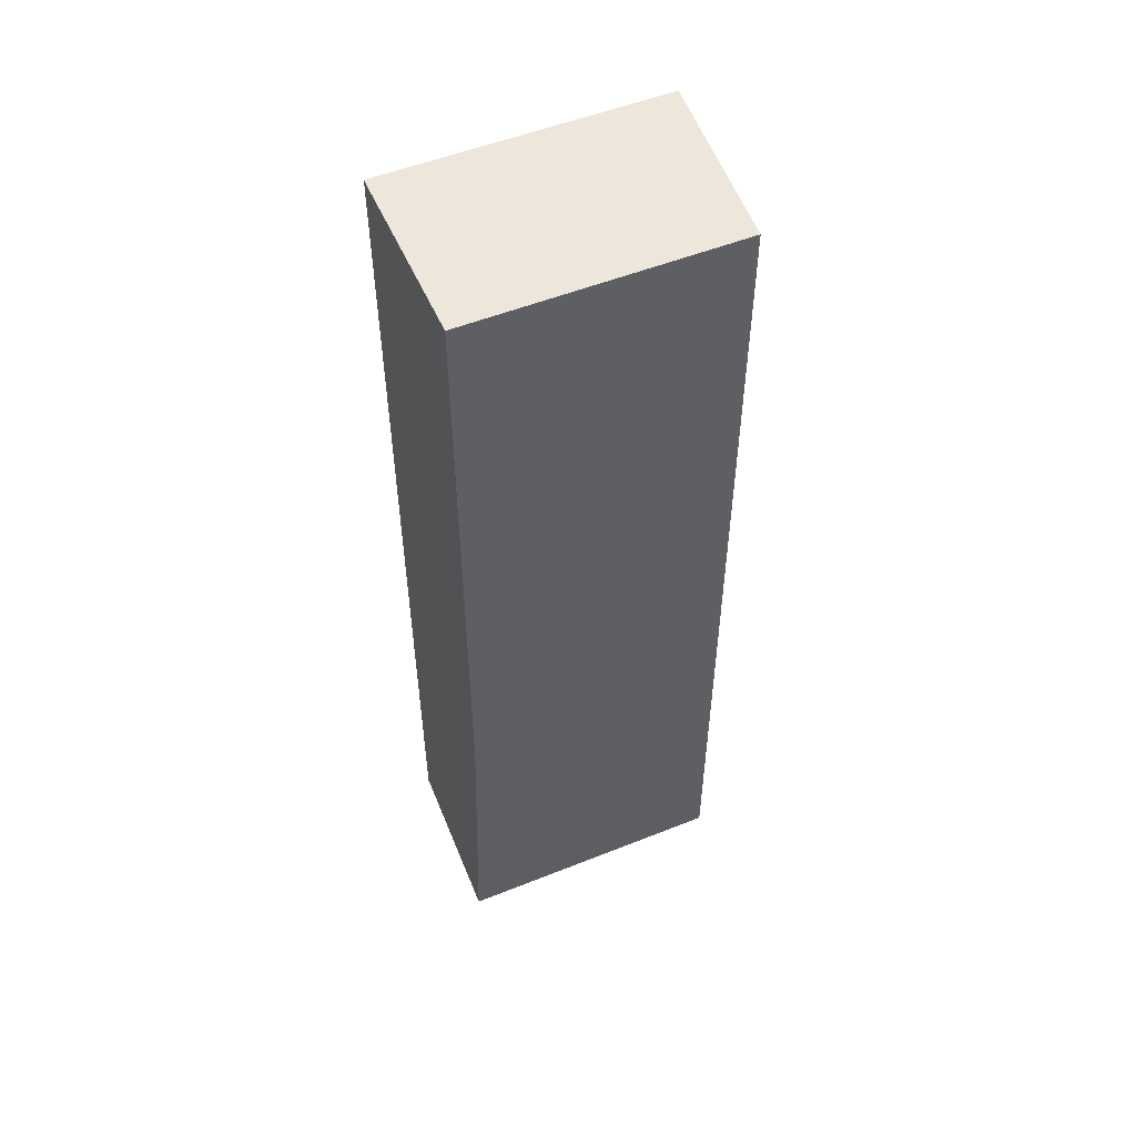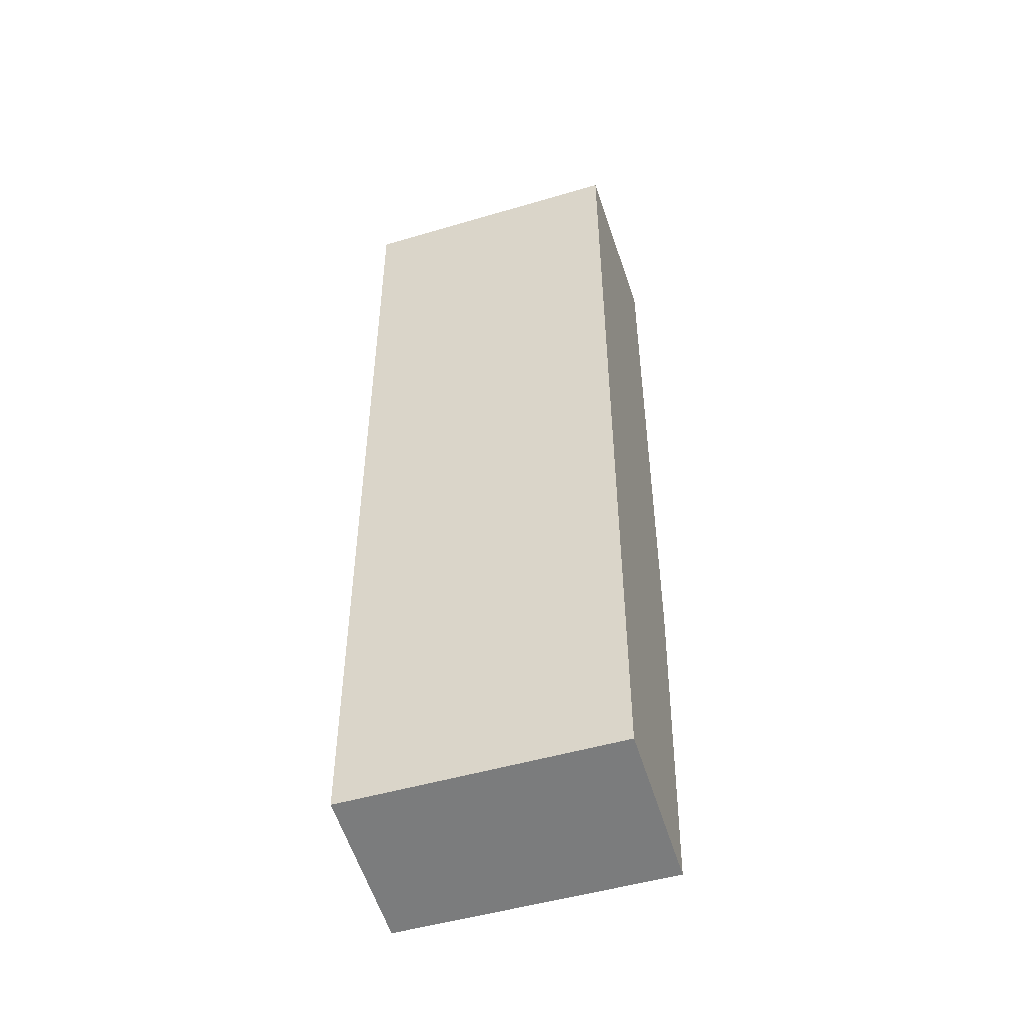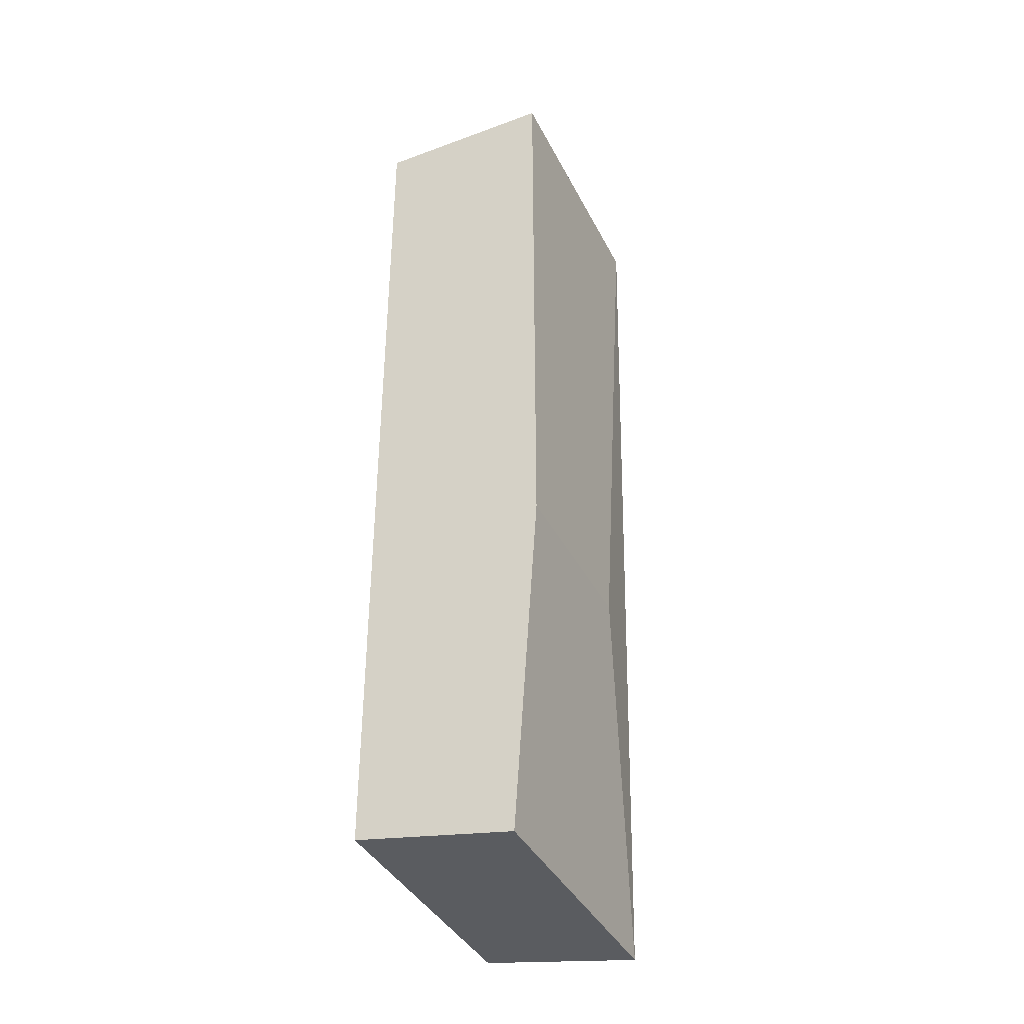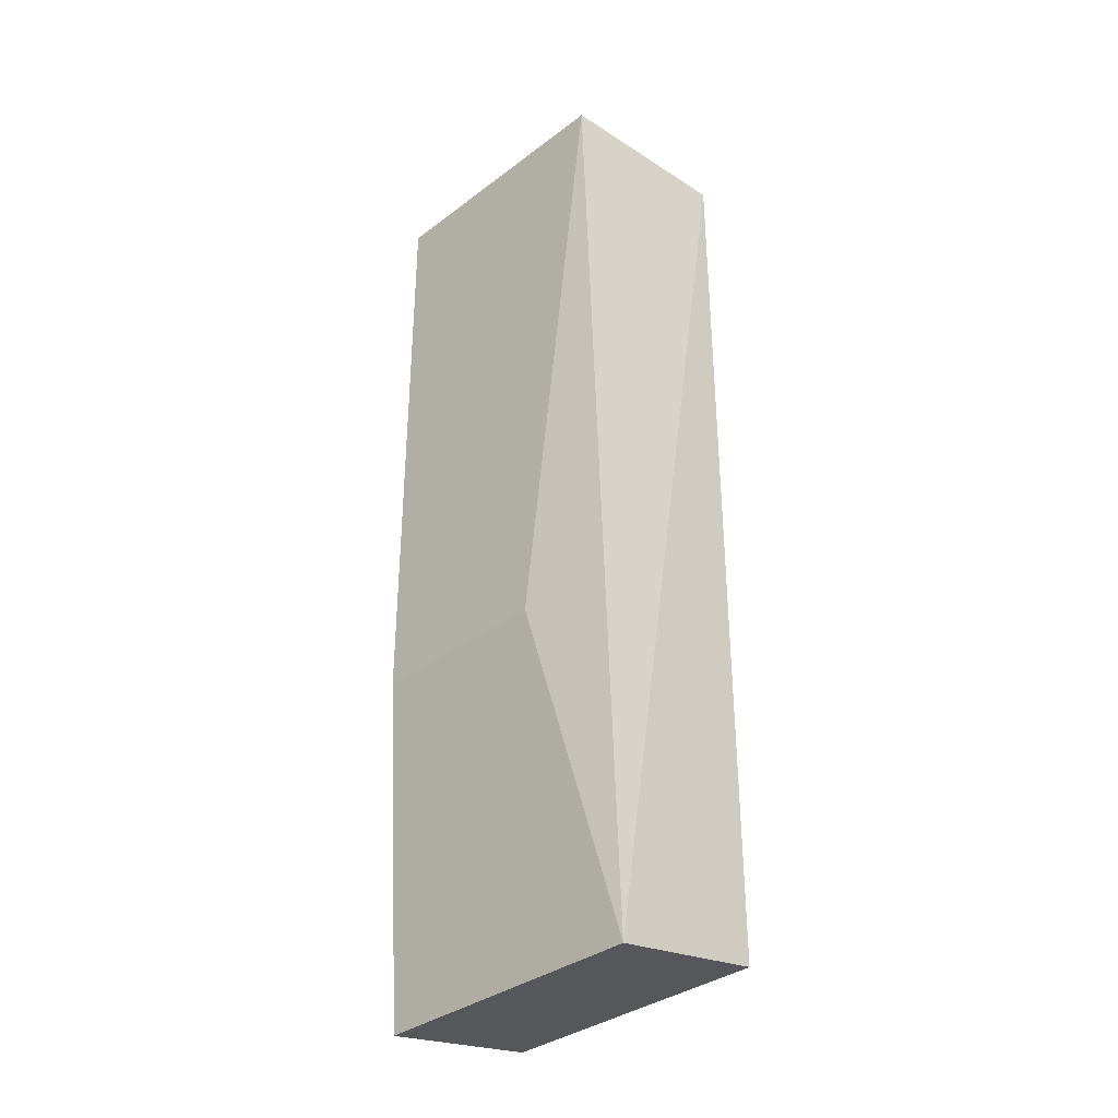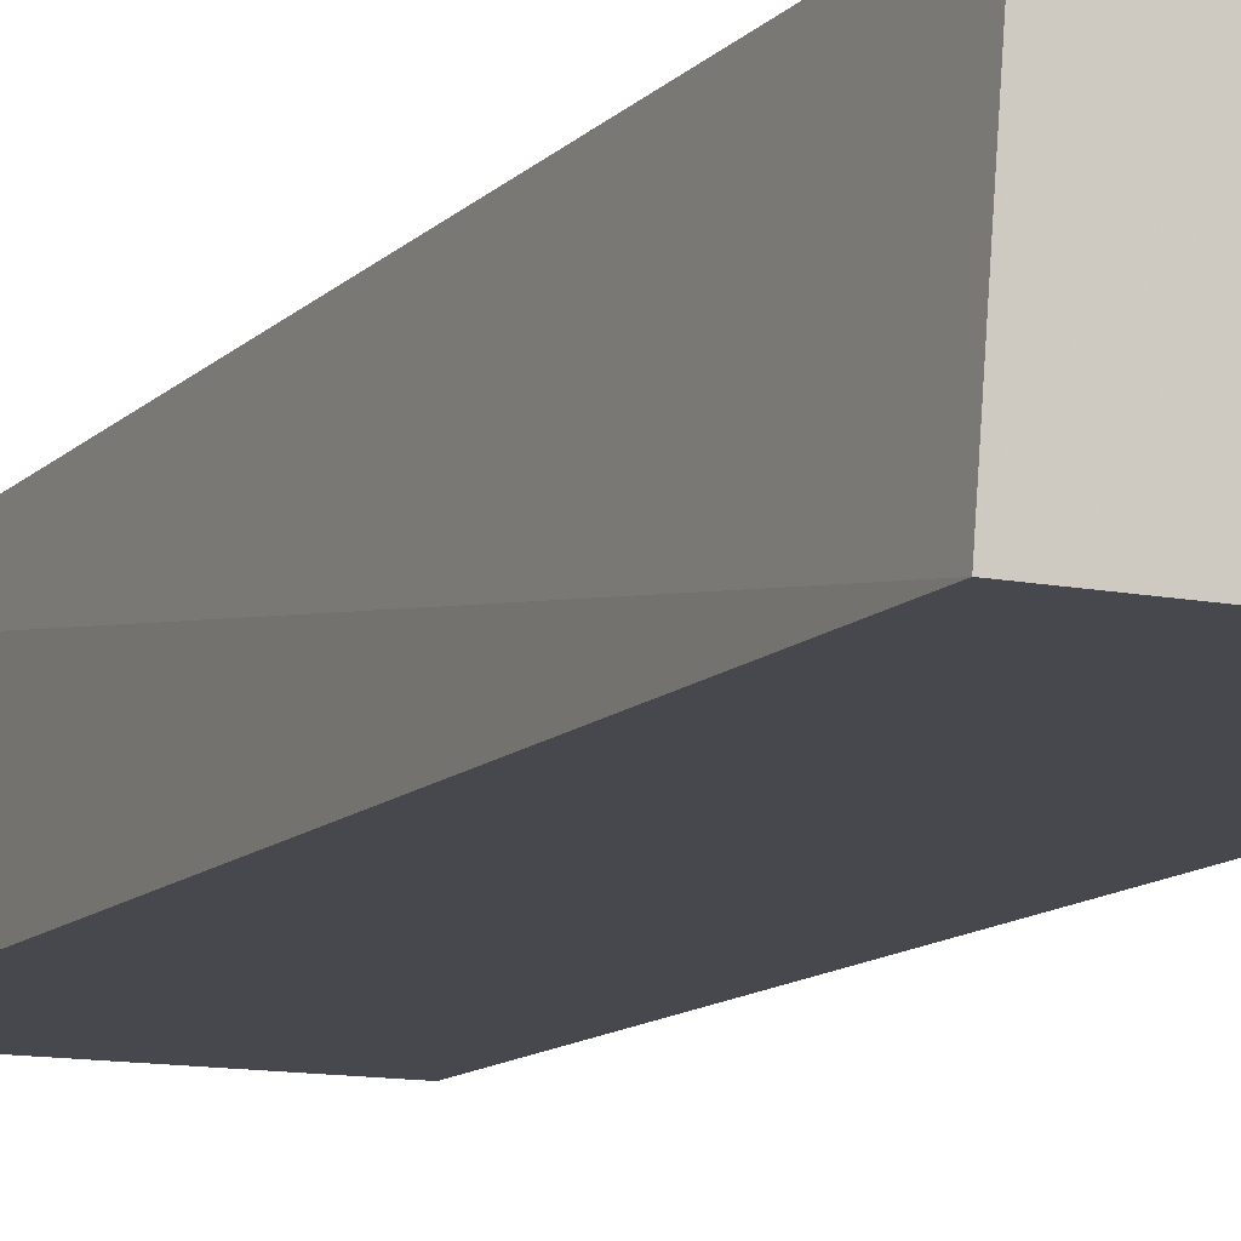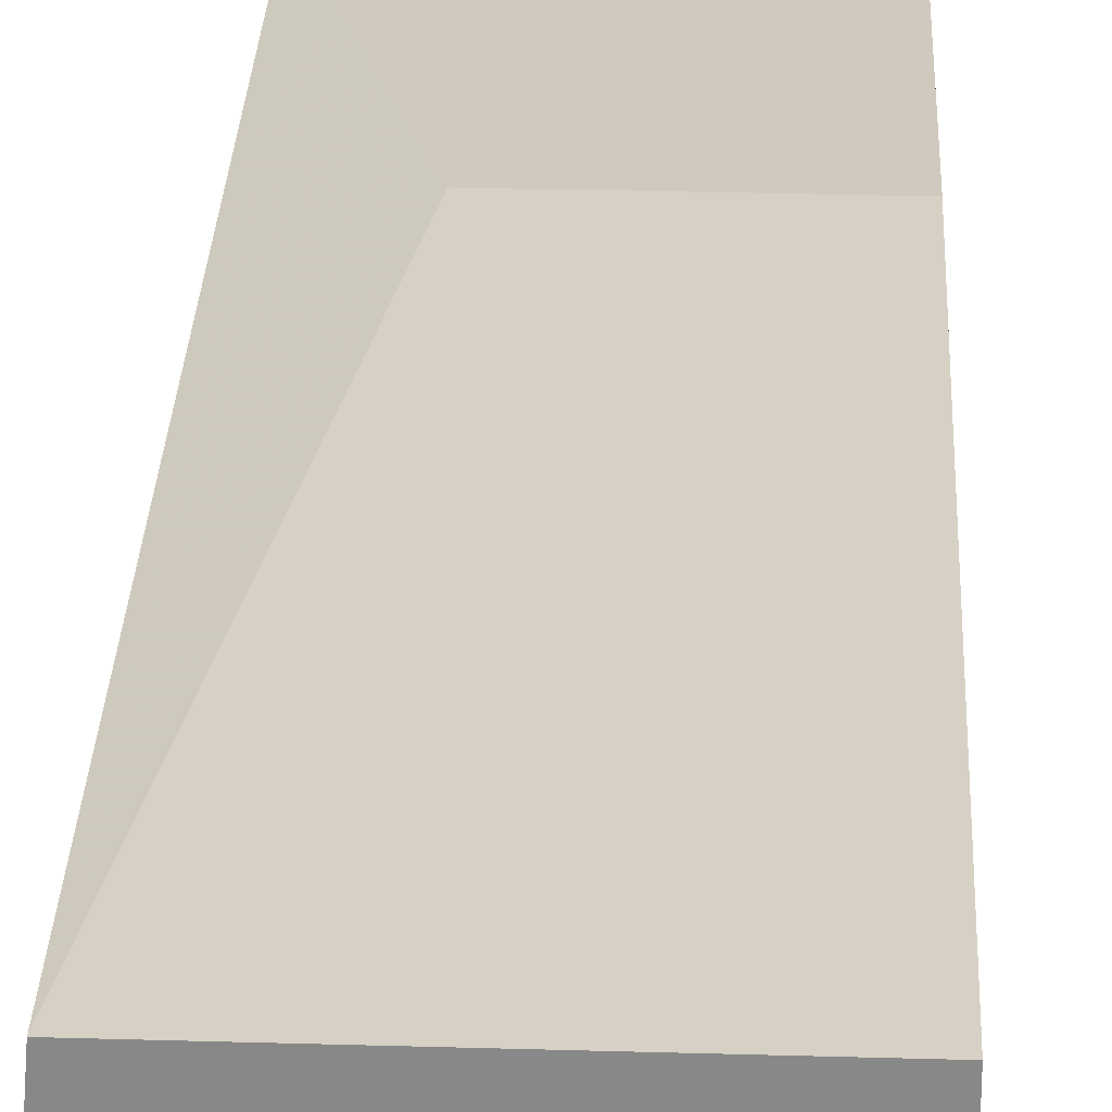
<metadata>
{"format":"obj","ext":"obj","renderer":"f3d","projection":"perspective","resolution":1024,"background":"white","views":[{"elev":52.9,"azim":-23.2,"up":"+Y"},{"elev":-49.6,"azim":-161.9,"up":"+Y"},{"elev":-39.1,"azim":-65.2,"up":"+Y"},{"elev":-35.2,"azim":45.0,"up":"+Y"},{"elev":-11.7,"azim":153.9,"up":"+Z"},{"elev":27.0,"azim":-177.4,"up":"+Z"}]}
</metadata>
<code>
v 0.2385 -0.33 0.06826
v 0.2424 -0.5967 0.06151
v 0.2424 -0.33 0.01762
v 0.1647 -0.33 0.01762
v 0.1647 -0.4984 0.06826
v 0.1647 -0.5891 0.01762
v 0.2165 -0.4984 0.06826
v 0.1647 -0.33 0.06826
v 0.2424 -0.5891 0.01762
v 0.1647 -0.5967 0.06151
f 1 2 3
f 1 3 4
f 6 4 3
f 6 5 4
f 7 5 2
f 7 2 1
f 7 1 5
f 8 5 1
f 8 1 4
f 8 4 5
f 9 6 3
f 9 3 2
f 9 2 6
f 10 6 2
f 10 2 5
f 10 5 6

</code>
